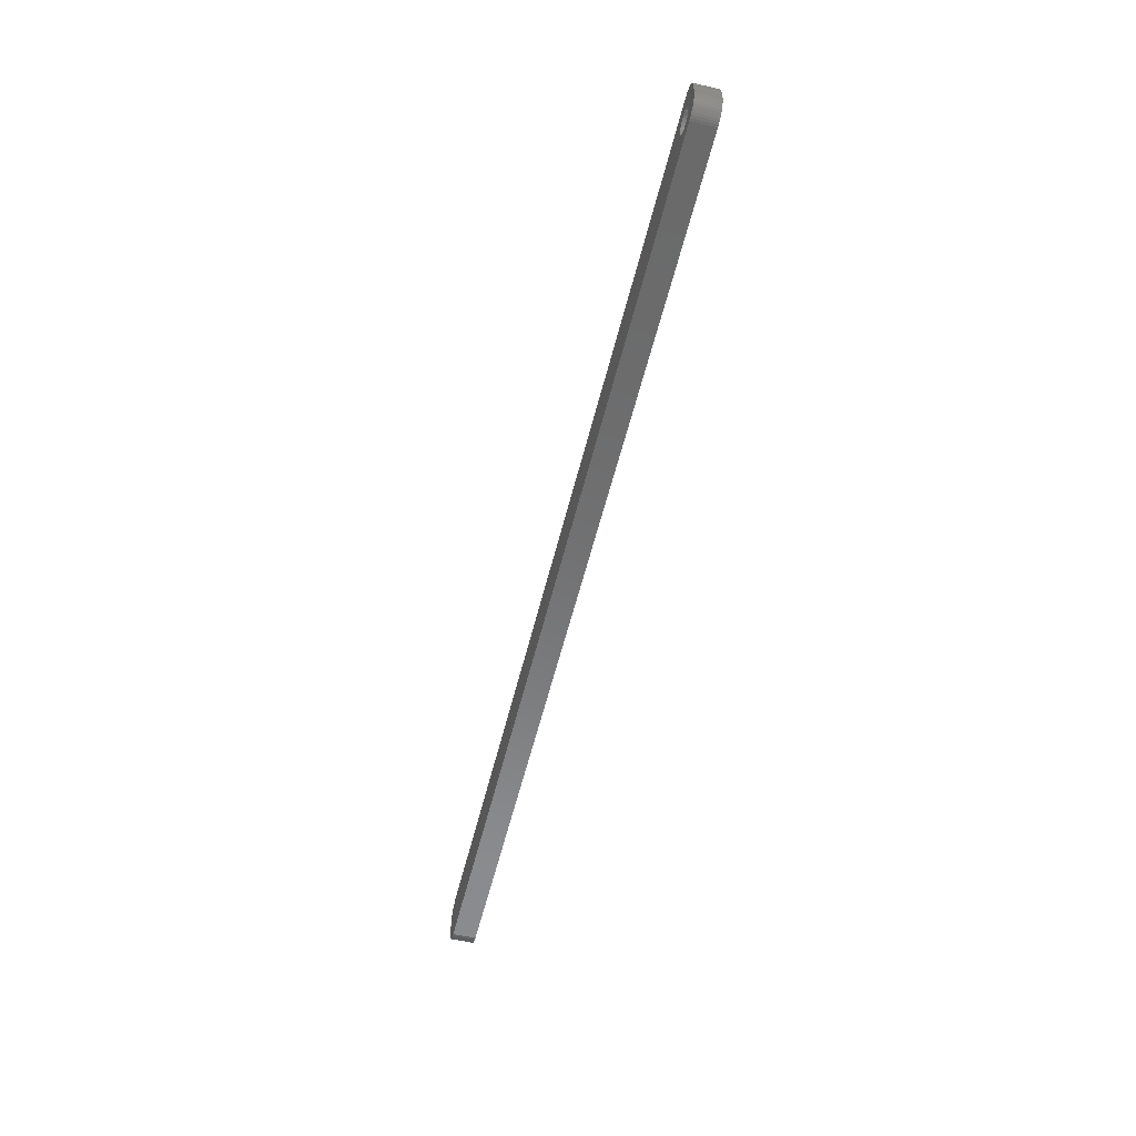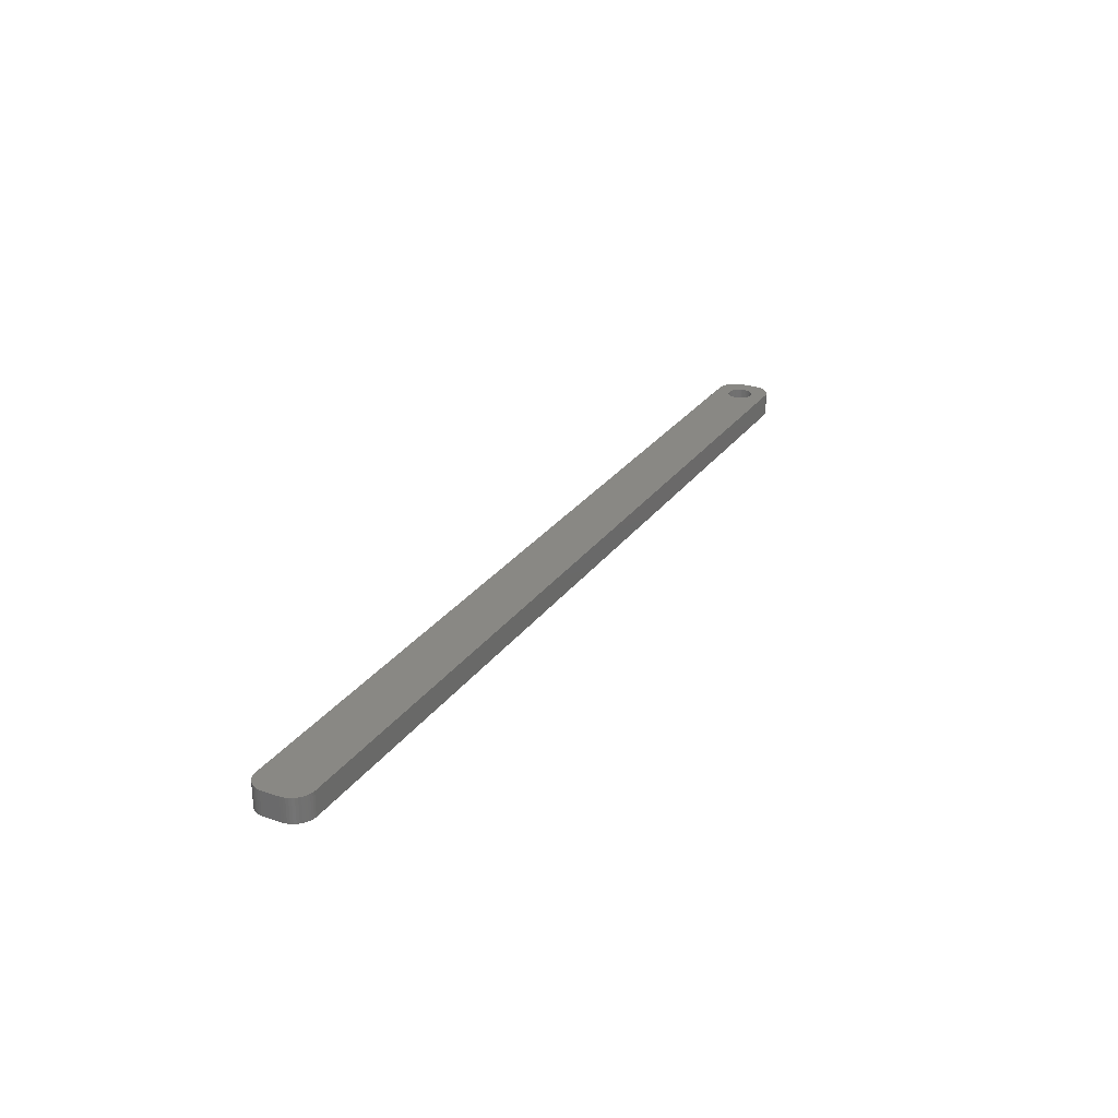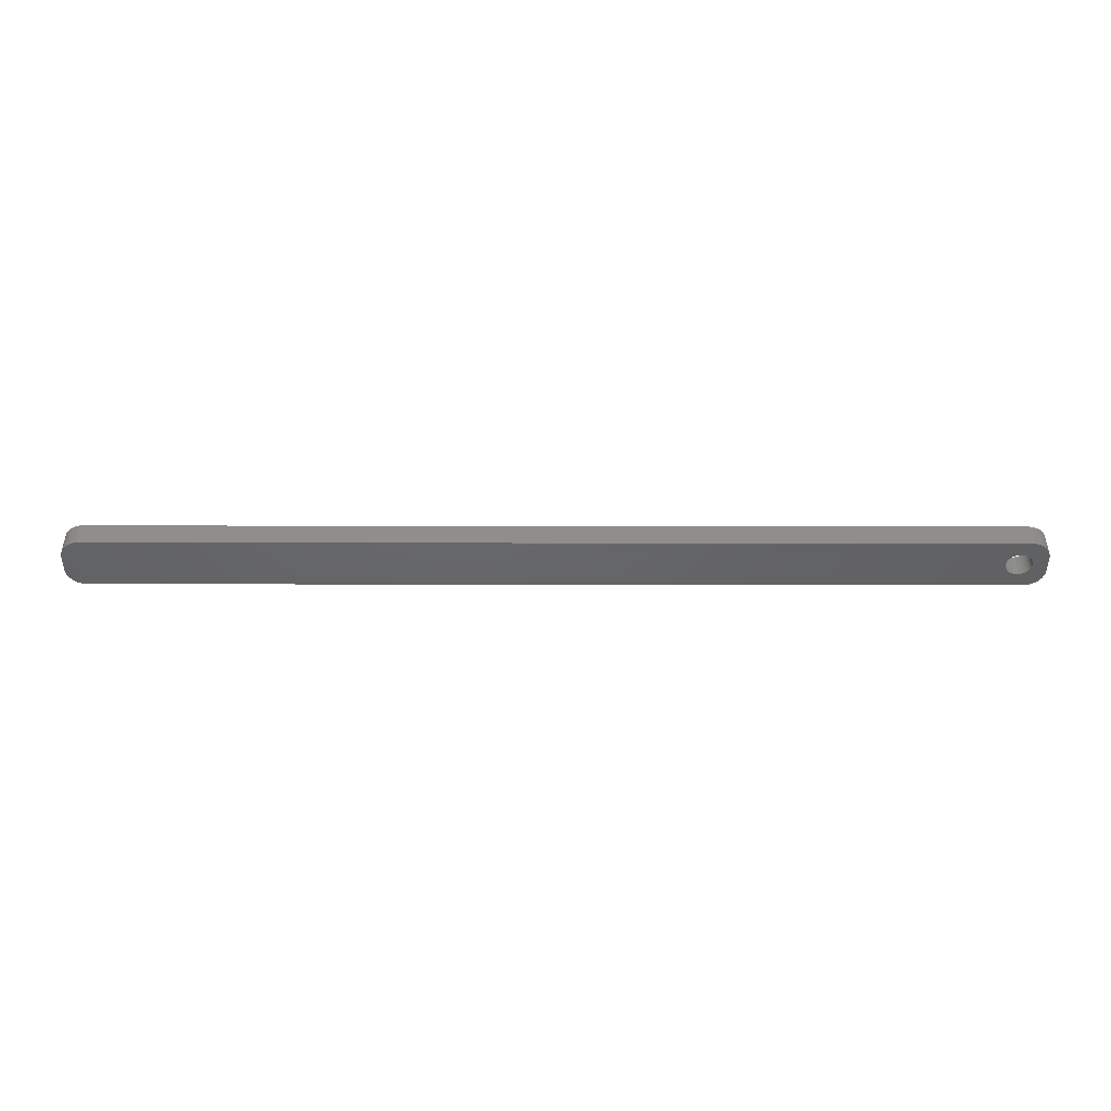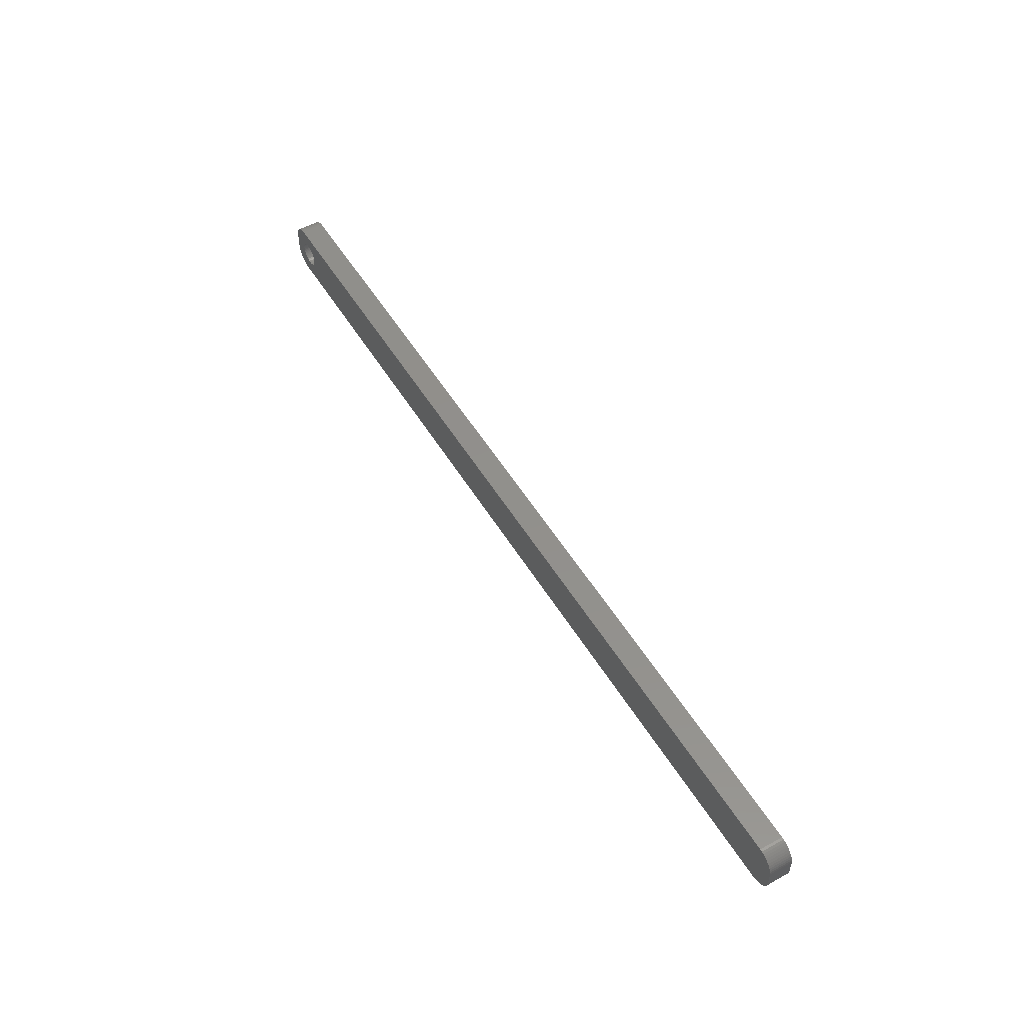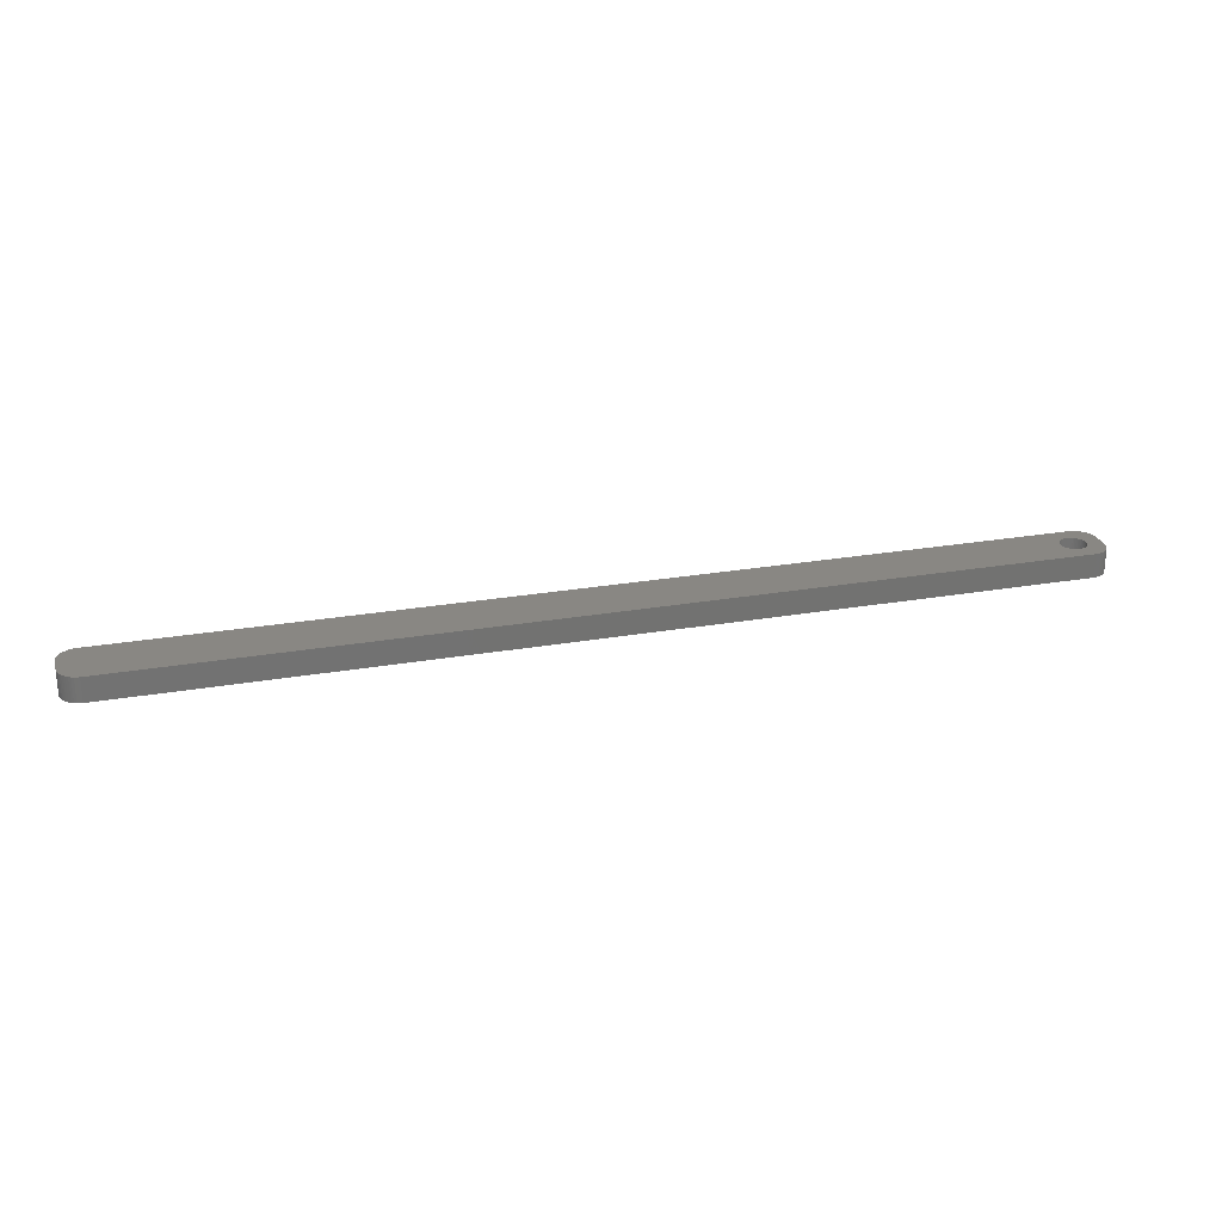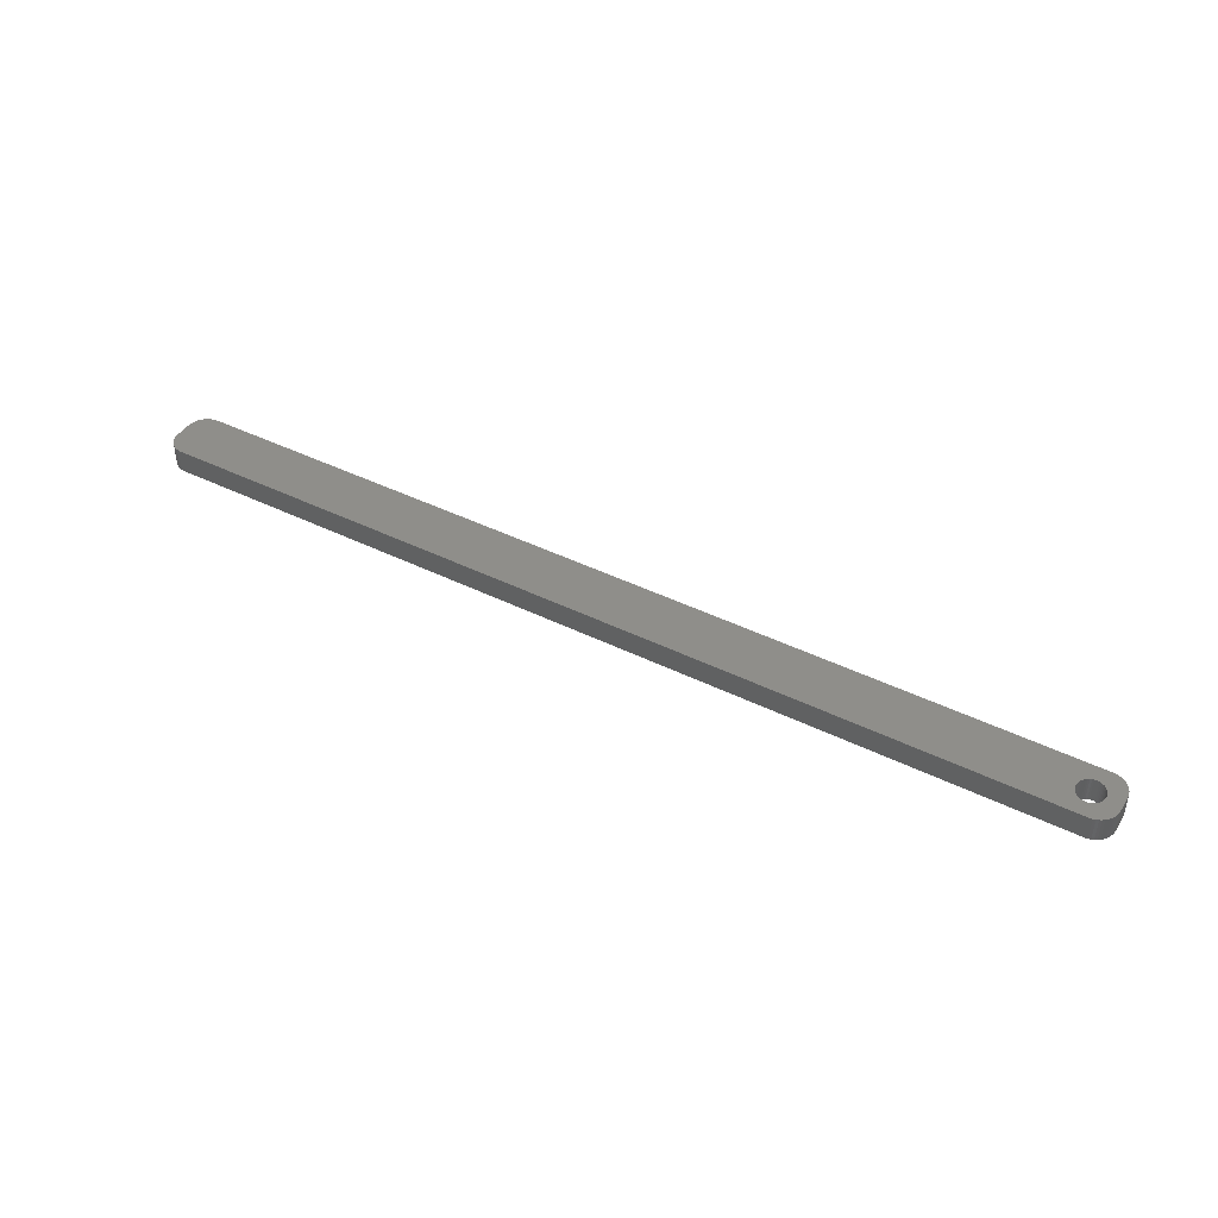
<metadata>
{"format":"stl","ext":"stl","renderer":"f3d","projection":"perspective","resolution":1024,"background":"white","views":[{"elev":-56.9,"azim":-103.8,"up":"+Y"},{"elev":26.8,"azim":117.6,"up":"+Z"},{"elev":-46.3,"azim":179.9,"up":"+Z"},{"elev":52.7,"azim":59.5,"up":"+Y"},{"elev":25.3,"azim":164.2,"up":"+Z"},{"elev":43.2,"azim":-149.7,"up":"+Z"}]}
</metadata>
<code>
# stl→obj: 204 verts, 408 faces
v -109.5 1.196 0
v -109.7 1.566 6
v -109.7 1.566 0
v -109.5 1.196 6
v -109.9 1.91 6
v -109.9 1.91 0
v -111.5 3.091 0
v -111.1 2.941 6
v -111.5 3.091 6
v -111.1 2.941 0
v -113.9 2.941 0
v -113.5 3.091 6
v -113.9 2.941 6
v -113.5 3.091 0
v -115.5 1.196 6
v -115.3 1.566 0
v -115.3 1.566 6
v -115.5 1.196 0
v -109.4 -0.8082 0
v -109.3 -0.4073 6
v -109.3 -0.4073 0
v -109.4 -0.8082 6
v -112.3 3.244 0
v -111.9 3.192 6
v -112.3 3.244 6
v -111.9 3.192 0
v -110.8 2.744 0
v -110.4 2.504 6
v -110.8 2.744 6
v -110.4 2.504 0
v -115.7 0.4073 6
v -115.6 0.8082 0
v -115.6 0.8082 6
v -115.7 0.4073 0
v -115.1 1.91 6
v -114.9 2.225 0
v -114.9 2.225 6
v -115.1 1.91 0
v -114.2 2.744 0
v -114.2 2.744 6
v -113.1 3.192 0
v -112.7 3.244 6
v -113.1 3.192 6
v -112.7 3.244 0
v -109.2 0 0
v -109.3 0.4073 6
v -109.3 0.4073 0
v -109.2 0 6
v -109.5 -1.196 0
v -109.5 -1.196 6
v -110.4 -2.504 0
v -110.8 -2.744 6
v -110.4 -2.504 6
v -110.8 -2.744 0
v -109.4 0.8082 6
v -109.4 0.8082 0
v -110.1 2.225 6
v -110.1 2.225 0
v -115.8 0 6
v -115.8 0 0
v 114.8 6.99 6
v 119.5 2 6
v 119.5 2.627 6
v 119.5 -2 6
v 119.3 3.243 6
v 114.8 -6.99 6
v 119.1 3.841 6
v 119.5 -2.627 6
v 118.9 4.409 6
v 119.3 -3.243 6
v 118.5 4.939 6
v 119.1 -3.841 6
v 118.1 5.423 6
v 118.9 -4.409 6
v 117.7 5.853 6
v 118.5 -4.939 6
v 117.2 6.222 6
v 118.1 -5.423 6
v 116.6 6.524 6
v 117.7 -5.853 6
v 116 6.755 6
v 117.2 -6.222 6
v 115.4 6.911 6
v 116.6 -6.524 6
v 116 -6.755 6
v 115.4 -6.911 6
v -114.8 6.99 6
v -115.4 6.911 6
v -116 6.755 6
v -116.6 6.524 6
v -114.6 2.504 6
v -117.2 6.222 6
v -117.7 5.853 6
v -118.1 5.423 6
v -118.5 4.939 6
v -109.7 -1.566 6
v -109.9 -1.91 6
v -110.1 -2.225 6
v -114.8 -6.99 6
v -111.1 -2.941 6
v -111.5 -3.091 6
v -111.9 -3.192 6
v -112.3 -3.244 6
v -112.7 -3.244 6
v -113.1 -3.192 6
v -113.5 -3.091 6
v -113.9 -2.941 6
v -115.4 -6.911 6
v -114.2 -2.744 6
v -116.6 -6.524 6
v -114.6 -2.504 6
v -117.7 -5.853 6
v -114.9 -2.225 6
v -118.5 -4.939 6
v -115.1 -1.91 6
v -119.1 -3.841 6
v -115.3 -1.566 6
v -119.5 -2.627 6
v -115.5 -1.196 6
v -119.5 -2 6
v -115.6 -0.8082 6
v -115.7 -0.4073 6
v -116 -6.755 6
v -118.9 4.409 6
v -119.1 3.841 6
v -119.5 2 6
v -119.3 3.243 6
v -119.5 2.627 6
v -117.2 -6.222 6
v -118.1 -5.423 6
v -118.9 -4.409 6
v -119.3 -3.243 6
v -114.6 2.504 0
v -109.9 -1.91 0
v -109.7 -1.566 0
v -112.3 -3.244 0
v -112.7 -3.244 0
v -115.6 -0.8082 0
v -115.5 -1.196 0
v -115.3 -1.566 0
v -111.9 -3.192 0
v 114.8 -6.99 0
v 119.5 -2 0
v 119.5 -2.627 0
v 119.5 2 0
v 119.3 -3.243 0
v 114.8 6.99 0
v 119.1 -3.841 0
v 119.5 2.627 0
v 118.9 -4.409 0
v 119.3 3.243 0
v 118.5 -4.939 0
v 119.1 3.841 0
v 118.1 -5.423 0
v 118.9 4.409 0
v 117.7 -5.853 0
v 118.5 4.939 0
v 117.2 -6.222 0
v 118.1 5.423 0
v 116.6 -6.524 0
v 117.7 5.853 0
v 116 -6.755 0
v 117.2 6.222 0
v 115.4 -6.911 0
v 116.6 6.524 0
v 116 6.755 0
v 115.4 6.911 0
v -110.1 -2.225 0
v -114.8 -6.99 0
v -111.1 -2.941 0
v -111.5 -3.091 0
v -113.1 -3.192 0
v -113.5 -3.091 0
v -113.9 -2.941 0
v -115.4 -6.911 0
v -114.2 -2.744 0
v -116 -6.755 0
v -116.6 -6.524 0
v -114.6 -2.504 0
v -117.2 -6.222 0
v -117.7 -5.853 0
v -114.9 -2.225 0
v -118.1 -5.423 0
v -118.5 -4.939 0
v -115.1 -1.91 0
v -114.8 6.99 0
v -115.4 6.911 0
v -116.6 6.524 0
v -117.7 5.853 0
v -118.5 4.939 0
v -119.1 3.841 0
v -119.5 2.627 0
v -119.5 2 0
v -116 6.755 0
v -118.9 -4.409 0
v -119.1 -3.841 0
v -119.5 -2 0
v -119.3 -3.243 0
v -119.5 -2.627 0
v -117.2 6.222 0
v -118.1 5.423 0
v -115.7 -0.4073 0
v -118.9 4.409 0
v -119.3 3.243 0
f 1 2 3
f 2 1 4
f 3 5 6
f 5 3 2
f 7 8 9
f 8 7 10
f 11 12 13
f 12 11 14
f 15 16 17
f 16 15 18
f 19 20 21
f 20 19 22
f 23 24 25
f 24 23 26
f 27 28 29
f 28 27 30
f 31 32 33
f 32 31 34
f 35 36 37
f 36 35 38
f 39 13 40
f 13 39 11
f 41 42 43
f 42 41 44
f 45 46 47
f 46 45 48
f 49 22 19
f 22 49 50
f 51 52 53
f 52 51 54
f 47 55 56
f 55 47 46
f 56 4 1
f 4 56 55
f 30 57 28
f 57 30 58
f 44 25 42
f 25 44 23
f 26 9 24
f 9 26 7
f 10 29 8
f 29 10 27
f 59 34 31
f 34 59 60
f 61 62 63
f 62 61 64
f 61 63 65
f 66 64 61
f 61 65 67
f 64 66 68
f 61 67 69
f 68 66 70
f 61 69 71
f 70 66 72
f 61 71 73
f 72 66 74
f 61 73 75
f 74 66 76
f 61 75 77
f 76 66 78
f 61 77 79
f 78 66 80
f 61 79 81
f 80 66 82
f 61 81 83
f 82 66 84
f 84 66 85
f 85 66 86
f 61 48 66
f 61 46 48
f 61 55 46
f 61 4 55
f 61 2 4
f 61 5 2
f 61 57 5
f 87 57 61
f 57 87 28
f 28 87 29
f 29 87 8
f 8 87 9
f 9 87 24
f 24 87 25
f 25 87 42
f 87 43 42
f 87 12 43
f 87 13 12
f 88 13 87
f 13 88 40
f 89 40 88
f 90 40 89
f 40 90 91
f 92 91 90
f 93 91 92
f 91 93 37
f 94 37 93
f 95 37 94
f 37 95 35
f 20 66 48
f 22 66 20
f 50 66 22
f 96 66 50
f 97 66 96
f 98 66 97
f 99 98 53
f 99 53 52
f 99 52 100
f 99 100 101
f 99 101 102
f 99 102 103
f 99 103 104
f 98 99 66
f 105 99 104
f 106 99 105
f 107 99 106
f 108 107 109
f 110 109 111
f 112 111 113
f 114 113 115
f 116 115 117
f 107 108 99
f 118 117 119
f 120 119 121
f 120 121 122
f 120 122 59
f 109 123 108
f 124 35 95
f 125 35 124
f 120 59 126
f 35 125 17
f 119 120 118
f 127 17 125
f 109 110 123
f 128 17 127
f 111 129 110
f 17 128 15
f 111 112 129
f 126 15 128
f 113 130 112
f 15 126 33
f 113 114 130
f 33 126 31
f 115 131 114
f 31 126 59
f 115 116 131
f 117 132 116
f 117 118 132
f 33 18 15
f 18 33 32
f 17 38 35
f 38 17 16
f 14 43 12
f 43 14 41
f 133 40 91
f 40 133 39
f 36 91 37
f 91 36 133
f 134 96 135
f 96 134 97
f 136 104 103
f 104 136 137
f 119 138 121
f 138 119 139
f 117 139 119
f 139 117 140
f 141 103 102
f 103 141 136
f 6 57 58
f 57 6 5
f 21 48 45
f 48 21 20
f 142 143 144
f 143 142 145
f 142 144 146
f 147 145 142
f 142 146 148
f 145 147 149
f 142 148 150
f 149 147 151
f 142 150 152
f 151 147 153
f 142 152 154
f 153 147 155
f 142 154 156
f 155 147 157
f 142 156 158
f 157 147 159
f 142 158 160
f 159 147 161
f 142 160 162
f 161 147 163
f 142 162 164
f 163 147 165
f 165 147 166
f 166 147 167
f 142 45 147
f 142 21 45
f 142 19 21
f 142 49 19
f 142 135 49
f 142 134 135
f 142 168 134
f 169 168 142
f 168 169 51
f 51 169 54
f 54 169 170
f 170 169 171
f 171 169 141
f 141 169 136
f 136 169 137
f 169 172 137
f 169 173 172
f 169 174 173
f 175 174 169
f 174 175 176
f 177 176 175
f 178 176 177
f 176 178 179
f 180 179 178
f 181 179 180
f 179 181 182
f 183 182 181
f 184 182 183
f 182 184 185
f 47 147 45
f 56 147 47
f 1 147 56
f 3 147 1
f 6 147 3
f 58 147 6
f 186 58 30
f 186 30 27
f 186 27 10
f 186 10 7
f 186 7 26
f 186 26 23
f 186 23 44
f 58 186 147
f 41 186 44
f 14 186 41
f 11 186 14
f 187 11 39
f 188 39 133
f 189 133 36
f 190 36 38
f 191 38 16
f 11 187 186
f 192 16 18
f 193 18 32
f 193 32 34
f 193 34 60
f 39 194 187
f 195 185 184
f 196 185 195
f 193 60 197
f 185 196 140
f 18 193 192
f 198 140 196
f 39 188 194
f 199 140 198
f 133 200 188
f 140 199 139
f 133 189 200
f 197 139 199
f 36 201 189
f 139 197 138
f 36 190 201
f 138 197 202
f 38 203 190
f 202 197 60
f 38 191 203
f 16 204 191
f 16 192 204
f 171 102 101
f 102 171 141
f 54 100 52
f 100 54 170
f 170 101 100
f 101 170 171
f 168 53 98
f 53 168 51
f 135 50 49
f 50 135 96
f 176 111 109
f 111 176 179
f 172 106 105
f 106 172 173
f 137 105 104
f 105 137 172
f 113 185 115
f 185 113 182
f 179 113 111
f 113 179 182
f 121 202 122
f 202 121 138
f 122 60 59
f 60 122 202
f 168 97 134
f 97 168 98
f 174 109 107
f 109 174 176
f 115 140 117
f 140 115 185
f 173 107 106
f 107 173 174
f 197 126 193
f 126 197 120
f 147 87 61
f 87 147 186
f 169 66 99
f 66 169 142
f 183 112 130
f 112 183 181
f 68 143 64
f 143 68 144
f 142 86 66
f 86 142 164
f 196 132 198
f 132 196 116
f 178 123 110
f 123 178 177
f 180 110 129
f 110 180 178
f 177 108 123
f 108 177 175
f 76 150 74
f 150 76 152
f 65 153 67
f 153 65 151
f 71 159 73
f 159 71 157
f 159 75 73
f 75 159 161
f 167 61 83
f 61 167 147
f 165 81 79
f 81 165 166
f 186 88 87
f 88 186 187
f 191 124 203
f 124 191 125
f 199 120 197
f 120 199 118
f 198 118 199
f 118 198 132
f 195 116 196
f 116 195 131
f 183 114 184
f 114 183 130
f 184 131 195
f 131 184 114
f 181 129 112
f 129 181 180
f 64 145 62
f 145 64 143
f 63 151 65
f 151 63 149
f 70 144 68
f 144 70 146
f 72 146 70
f 146 72 148
f 74 148 72
f 148 74 150
f 156 78 80
f 78 156 154
f 158 80 82
f 80 158 156
f 78 152 76
f 152 78 154
f 162 84 85
f 84 162 160
f 160 82 84
f 82 160 158
f 164 85 86
f 85 164 162
f 67 155 69
f 155 67 153
f 166 83 81
f 83 166 167
f 163 79 77
f 79 163 165
f 189 94 93
f 94 189 201
f 194 90 89
f 90 194 188
f 204 125 191
f 125 204 127
f 175 99 108
f 99 175 169
f 62 149 63
f 149 62 145
f 161 77 75
f 77 161 163
f 190 94 201
f 94 190 95
f 187 89 88
f 89 187 194
f 193 128 192
f 128 193 126
f 192 127 204
f 127 192 128
f 69 157 71
f 157 69 155
f 200 93 92
f 93 200 189
f 188 92 90
f 92 188 200
f 203 95 190
f 95 203 124

</code>
